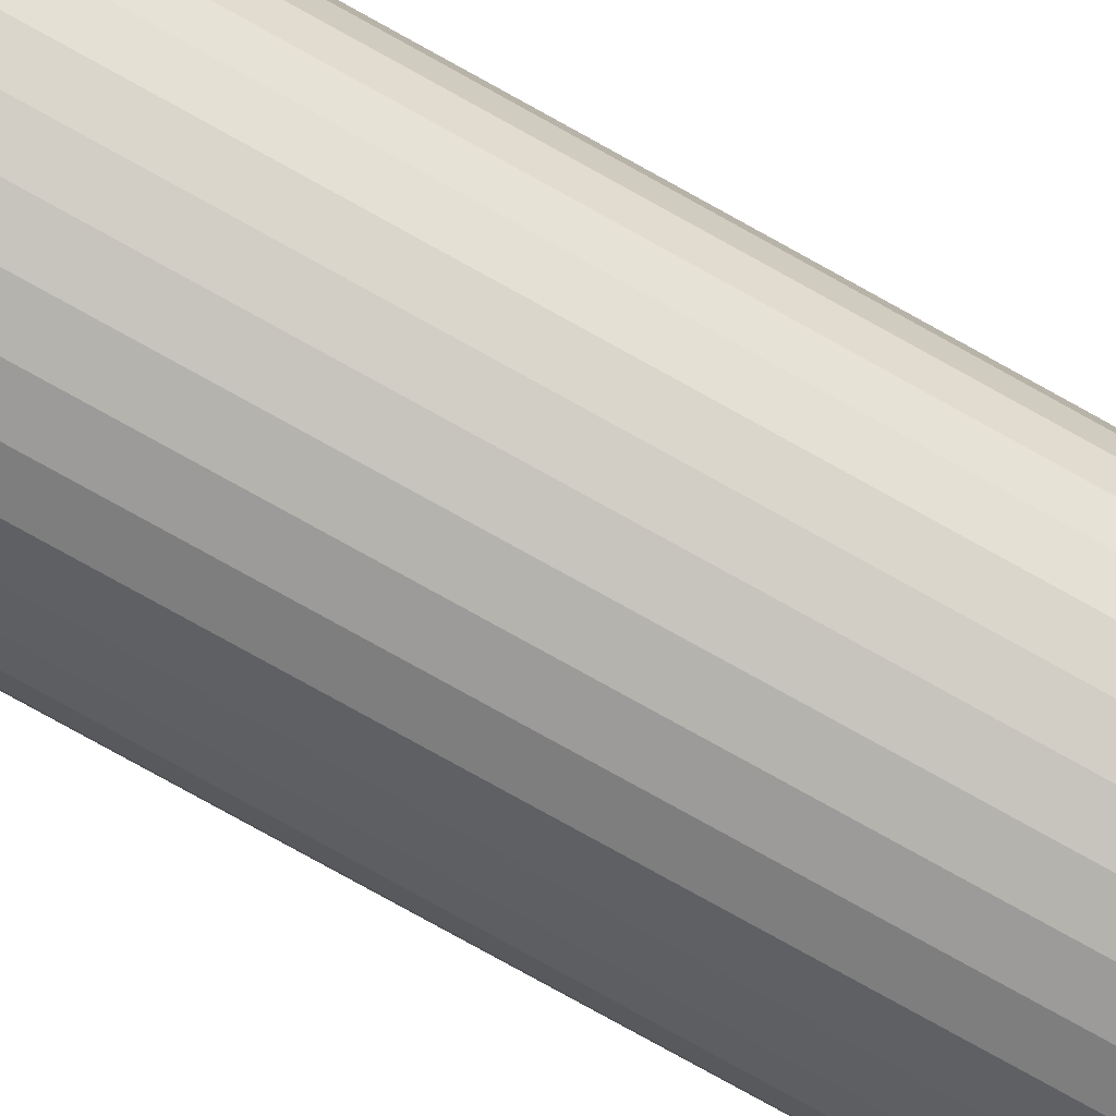
<metadata>
{"format":"obj","ext":"obj","renderer":"f3d","projection":"perspective","resolution":1024,"background":"white","views":[{"elev":-74.8,"azim":60.6,"up":"+Z"}]}
</metadata>
<code>
o Sphere.004
v 0 -0.1754 -0.3435
v 0 -0.06957 -0.4097
v 0.09023 -0.06957 -0.4012
v 0.07673 -0.1754 -0.3362
v 0 4.447 -0.4097
v 0 4.553 -0.3435
v 0.07673 4.553 -0.3362
v 0.09023 4.447 -0.4012
v 0 -0.2623 -0.2628
v 0.06029 -0.2623 -0.2571
v 0 4.327 -0.4588
v 0.1003 4.327 -0.4494
v 0 -0.3269 -0.1708
v 0.04153 -0.3269 -0.1669
v 0 4.195 -0.4891
v 0.1064 4.195 -0.4791
v 0 -0.3667 -0.07094
v 0.02117 -0.3667 -0.06895
v 0 4.059 -0.4994
v 0.1085 4.059 -0.4891
v 0 4.744 -0.07094
v 0 4.758 0.0329
v 0.02117 4.744 -0.06894
v 0 -0.3801 0.0329
v 0 0.1823 -0.4891
v 0.1064 0.1823 -0.4791
v 0 4.705 -0.1708
v 0.04153 4.705 -0.1669
v 0 0.05123 -0.4588
v 0.1003 0.05123 -0.4494
v 0 4.64 -0.2628
v 0.06029 4.64 -0.2571
v 0.08146 4.705 -0.1553
v 0.1183 4.64 -0.2403
v 0.1967 0.05123 -0.4214
v 0.177 -0.06957 -0.376
v 0.1505 4.553 -0.3148
v 0.1505 -0.1754 -0.3148
v 0.177 4.447 -0.376
v 0.1183 -0.2623 -0.2403
v 0.1967 4.327 -0.4214
v 0.08146 -0.3269 -0.1553
v 0.2088 4.195 -0.4494
v 0.04153 -0.3667 -0.06304
v 0.2129 4.059 -0.4588
v 0.04153 4.744 -0.06303
v 0.2088 0.1823 -0.4494
v 0.2855 4.327 -0.376
v 0.3031 4.195 -0.4012
v 0.1183 -0.3269 -0.1365
v 0.06029 -0.3667 -0.05344
v 0.309 4.059 -0.4097
v 0.06029 4.744 -0.05344
v 0.3031 0.1823 -0.4012
v 0.1183 4.705 -0.1365
v 0.2855 0.05123 -0.376
v 0.1717 4.64 -0.213
v 0.2569 -0.06957 -0.3351
v 0.2185 4.553 -0.28
v 0.2185 -0.1754 -0.28
v 0.2569 4.447 -0.3351
v 0.1717 -0.2623 -0.213
v 0.3634 0.05123 -0.3148
v 0.327 -0.06957 -0.28
v 0.2185 4.64 -0.1762
v 0.2781 4.553 -0.2332
v 0.2781 -0.1754 -0.2332
v 0.327 4.447 -0.28
v 0.2185 -0.2623 -0.1762
v 0.3634 4.327 -0.3148
v 0.1505 -0.3269 -0.1111
v 0.3858 4.195 -0.3362
v 0.07673 -0.3667 -0.04053
v 0.3933 4.059 -0.3435
v 0.07673 4.744 -0.04052
v 0.3858 0.1823 -0.3362
v 0.1505 4.705 -0.1111
v 0.177 -0.3269 -0.08026
v 0.09023 -0.3667 -0.02479
v 0.4536 4.195 -0.2571
v 0.4625 4.059 -0.2628
v 0.09023 4.744 -0.02479
v 0.4536 0.1823 -0.2571
v 0.177 4.705 -0.08026
v 0.4273 0.05123 -0.2403
v 0.2569 4.64 -0.1314
v 0.3846 -0.06957 -0.213
v 0.327 4.553 -0.1762
v 0.327 -0.1754 -0.1762
v 0.3846 4.447 -0.213
v 0.2569 -0.2623 -0.1314
v 0.4273 4.327 -0.2403
v 0.4273 -0.06957 -0.1365
v 0.3634 -0.1754 -0.1111
v 0.3634 4.553 -0.1111
v 0.4273 4.447 -0.1365
v 0.2855 -0.2623 -0.08026
v 0.4748 4.327 -0.1553
v 0.1967 -0.3269 -0.04505
v 0.504 4.195 -0.1669
v 0.1003 -0.3667 -0.006839
v 0.5139 4.059 -0.1708
v 0.1003 4.744 -0.006838
v 0.504 0.1823 -0.1669
v 0.1967 4.705 -0.04505
v 0.4748 0.05123 -0.1553
v 0.2855 4.64 -0.08026
v 0.1064 4.744 0.01264
v 0.1064 -0.3667 0.01264
v 0.5455 4.059 -0.07094
v 0.5351 0.1823 -0.06895
v 0.2088 4.705 -0.006838
v 0.504 0.05123 -0.06304
v 0.3031 4.64 -0.02479
v 0.4536 -0.06957 -0.05344
v 0.3858 4.553 -0.04052
v 0.3858 -0.1754 -0.04053
v 0.4536 4.447 -0.05344
v 0.3031 -0.2623 -0.02479
v 0.504 4.327 -0.06303
v 0.2088 -0.3269 -0.006839
v 0.5351 4.195 -0.06894
v 0.3933 4.553 0.0329
v 0.4625 4.447 0.0329
v 0.3933 -0.1754 0.0329
v 0.309 -0.2623 0.0329
v 0.5139 4.327 0.0329
v 0.2129 -0.3269 0.0329
v 0.5455 4.195 0.0329
v 0.1085 -0.3667 0.0329
v 0.5562 4.059 0.0329
v 0.1085 4.744 0.0329
v 0.5455 0.1823 0.0329
v 0.2129 4.705 0.0329
v 0.5139 0.05123 0.0329
v 0.309 4.64 0.0329
v 0.4625 -0.06957 0.0329
v 0.5455 4.059 0.1367
v 0.5351 0.1823 0.1347
v 0.1064 4.744 0.05316
v 0.2088 4.705 0.07264
v 0.504 0.05123 0.1288
v 0.3031 4.64 0.09059
v 0.4536 -0.06957 0.1192
v 0.3858 4.553 0.1063
v 0.3858 -0.1754 0.1063
v 0.4536 4.447 0.1192
v 0.3031 -0.2623 0.09059
v 0.504 4.327 0.1288
v 0.2088 -0.3269 0.07264
v 0.5351 4.195 0.1347
v 0.1064 -0.3667 0.05316
v 0.3634 -0.1754 0.1769
v 0.2855 -0.2623 0.1461
v 0.4273 4.447 0.2023
v 0.4748 4.327 0.2211
v 0.1967 -0.3269 0.1108
v 0.504 4.195 0.2327
v 0.1003 -0.3667 0.07264
v 0.5139 4.059 0.2366
v 0.1003 4.744 0.07264
v 0.504 0.1823 0.2327
v 0.1967 4.705 0.1108
v 0.4748 0.05123 0.2211
v 0.2855 4.64 0.1461
v 0.4273 -0.06957 0.2023
v 0.3634 4.553 0.1769
v 0.09023 4.744 0.09059
v 0.177 4.705 0.1461
v 0.4536 0.1823 0.3229
v 0.4273 0.05123 0.3061
v 0.2569 4.64 0.1972
v 0.3846 -0.06957 0.2788
v 0.327 4.553 0.242
v 0.327 -0.1754 0.242
v 0.3846 4.447 0.2788
v 0.2569 -0.2623 0.1972
v 0.4273 4.327 0.3061
v 0.177 -0.3269 0.1461
v 0.4536 4.195 0.3229
v 0.09023 -0.3667 0.09059
v 0.4625 4.059 0.3286
v 0.327 4.447 0.3458
v 0.3634 4.327 0.3806
v 0.2185 -0.2623 0.242
v 0.1505 -0.3269 0.1769
v 0.3858 4.195 0.402
v 0.07673 -0.3667 0.1063
v 0.3933 4.059 0.4093
v 0.07673 4.744 0.1063
v 0.3858 0.1823 0.402
v 0.1505 4.705 0.1769
v 0.3634 0.05123 0.3806
v 0.2185 4.64 0.242
v 0.327 -0.06957 0.3458
v 0.2781 4.553 0.299
v 0.2781 -0.1754 0.299
v 0.3031 0.1823 0.467
v 0.2855 0.05123 0.4418
v 0.1183 4.705 0.2023
v 0.1717 4.64 0.2788
v 0.2569 -0.06957 0.4009
v 0.2185 4.553 0.3458
v 0.2185 -0.1754 0.3458
v 0.2569 4.447 0.4009
v 0.1717 -0.2623 0.2788
v 0.2855 4.327 0.4418
v 0.1183 -0.3269 0.2023
v 0.3031 4.195 0.467
v 0.06029 -0.3667 0.1192
v 0.309 4.059 0.4755
v 0.06029 4.744 0.1192
v 0.1183 -0.2623 0.3061
v 0.08146 -0.3269 0.2211
v 0.1967 4.327 0.4872
v 0.2088 4.195 0.5152
v 0.04153 -0.3667 0.1288
v 0.2129 4.059 0.5246
v 0.04153 4.744 0.1288
v 0.2088 0.1823 0.5152
v 0.08146 4.705 0.2211
v 0.1967 0.05123 0.4872
v 0.1183 4.64 0.3061
v 0.177 -0.06957 0.4418
v 0.1505 4.553 0.3806
v 0.1505 -0.1754 0.3806
v 0.177 4.447 0.4418
v 0.1003 0.05123 0.5152
v 0.09023 -0.06957 0.467
v 0.06029 4.64 0.3229
v 0.07673 4.553 0.402
v 0.07673 -0.1754 0.402
v 0.09023 4.447 0.467
v 0.06029 -0.2623 0.3229
v 0.1003 4.327 0.5152
v 0.04153 -0.3269 0.2327
v 0.1064 4.195 0.5449
v 0.02117 -0.3667 0.1347
v 0.1085 4.059 0.5549
v 0.02117 4.744 0.1347
v 0.1064 0.1823 0.5449
v 0.04153 4.705 0.2327
v 0 -0.3269 0.2366
v 0 -0.3667 0.1367
v 0 4.195 0.5549
v 0 4.059 0.5652
v 0 4.744 0.1367
v 0 0.1823 0.5549
v 0 4.705 0.2366
v 0 0.05123 0.5246
v 0 4.64 0.3286
v 0 -0.06957 0.4755
v 0 4.553 0.4093
v 0 -0.1754 0.4093
v 0 4.447 0.4755
v 0 -0.2623 0.3286
v 0 4.327 0.5246
v -0.06029 4.64 0.3229
v -0.07673 4.553 0.402
v -0.09023 -0.06957 0.467
v -0.07673 -0.1754 0.402
v -0.09023 4.447 0.467
v -0.06029 -0.2623 0.3229
v -0.1003 4.327 0.5152
v -0.04153 -0.3269 0.2327
v -0.1064 4.195 0.5449
v -0.02117 -0.3667 0.1347
v -0.1085 4.059 0.5549
v -0.02117 4.744 0.1347
v -0.1064 0.1823 0.5449
v -0.04153 4.705 0.2327
v -0.1003 0.05123 0.5152
v -0.2088 4.195 0.5152
v -0.2129 4.059 0.5246
v -0.04153 4.744 0.1288
v -0.04153 -0.3667 0.1288
v -0.2088 0.1823 0.5152
v -0.08146 4.705 0.2211
v -0.1967 0.05123 0.4872
v -0.1183 4.64 0.3061
v -0.177 -0.06957 0.4418
v -0.1505 4.553 0.3806
v -0.1505 -0.1754 0.3806
v -0.177 4.447 0.4418
v -0.1183 -0.2623 0.3061
v -0.1967 4.327 0.4872
v -0.08146 -0.3269 0.2211
v -0.2569 -0.06957 0.4009
v -0.2185 -0.1754 0.3458
v -0.2185 4.553 0.3458
v -0.2569 4.447 0.4009
v -0.1717 -0.2623 0.2788
v -0.2855 4.327 0.4418
v -0.1183 -0.3269 0.2023
v -0.3031 4.195 0.467
v -0.06029 -0.3667 0.1192
v -0.309 4.059 0.4755
v -0.06029 4.744 0.1192
v -0.3031 0.1823 0.467
v -0.1183 4.705 0.2023
v -0.2855 0.05123 0.4418
v -0.1717 4.64 0.2788
v -0.07673 4.744 0.1063
v -0.07673 -0.3667 0.1063
v -0.3933 4.059 0.4093
v -0.3858 0.1823 0.402
v -0.1505 4.705 0.1769
v -0.3634 0.05123 0.3806
v -0.2185 4.64 0.242
v -0.327 -0.06957 0.3458
v -0.2781 4.553 0.299
v -0.2781 -0.1754 0.299
v -0.327 4.447 0.3458
v -0.2185 -0.2623 0.242
v -0.3634 4.327 0.3806
v -0.1505 -0.3269 0.1769
v -0.3858 4.195 0.402
v -0.327 4.553 0.242
v -0.3846 4.447 0.2788
v -0.327 -0.1754 0.242
v -0.2569 -0.2623 0.1972
v -0.4273 4.327 0.3061
v -0.177 -0.3269 0.1461
v -0.4536 4.195 0.3229
v -0.09023 -0.3667 0.09059
v -0.4625 4.059 0.3286
v -0.09023 4.744 0.09059
v -0.4536 0.1823 0.3229
v -0.177 4.705 0.1461
v -0.4273 0.05123 0.3061
v -0.2569 4.64 0.1972
v -0.3846 -0.06957 0.2788
v -0.5139 4.059 0.2366
v -0.504 0.1823 0.2327
v -0.1003 4.744 0.07264
v -0.1967 4.705 0.1108
v -0.4748 0.05123 0.2211
v -0.2855 4.64 0.1461
v -0.4273 -0.06957 0.2023
v -0.3634 4.553 0.1769
v -0.3634 -0.1754 0.1769
v -0.4273 4.447 0.2023
v -0.2855 -0.2623 0.1461
v -0.4748 4.327 0.2211
v -0.1967 -0.3269 0.1108
v -0.504 4.195 0.2327
v -0.1003 -0.3667 0.07264
v -0.3858 -0.1754 0.1063
v -0.3031 -0.2623 0.09059
v -0.4536 4.447 0.1192
v -0.504 4.327 0.1288
v -0.2088 -0.3269 0.07264
v -0.5351 4.195 0.1347
v -0.1064 -0.3667 0.05316
v -0.5455 4.059 0.1367
v -0.1064 4.744 0.05316
v -0.5351 0.1823 0.1347
v -0.2088 4.705 0.07264
v -0.504 0.05123 0.1288
v -0.3031 4.64 0.09059
v -0.4536 -0.06957 0.1192
v -0.3858 4.553 0.1063
v -0.5455 0.1823 0.0329
v -0.5139 0.05123 0.0329
v -0.2129 4.705 0.0329
v -0.309 4.64 0.0329
v -0.4625 -0.06957 0.0329
v -0.3933 4.553 0.0329
v -0.3933 -0.1754 0.0329
v -0.4625 4.447 0.0329
v -0.309 -0.2623 0.0329
v -0.5139 4.327 0.0329
v -0.2129 -0.3269 0.0329
v -0.5455 4.195 0.0329
v -0.1085 -0.3667 0.0329
v -0.5562 4.059 0.0329
v -0.1085 4.744 0.0329
v -0.3031 -0.2623 -0.02479
v -0.2088 -0.3269 -0.006839
v -0.504 4.327 -0.06303
v -0.5351 4.195 -0.06894
v -0.1064 -0.3667 0.01264
v -0.5455 4.059 -0.07094
v -0.1064 4.744 0.01264
v -0.5351 0.1823 -0.06895
v -0.2088 4.705 -0.006838
v -0.504 0.05123 -0.06304
v -0.3031 4.64 -0.02479
v -0.4536 -0.06957 -0.05344
v -0.3858 4.553 -0.04052
v -0.3858 -0.1754 -0.04053
v -0.4536 4.447 -0.05344
v -0.1967 4.705 -0.04505
v -0.2855 4.64 -0.08026
v -0.4748 0.05123 -0.1553
v -0.4273 -0.06957 -0.1365
v -0.3634 4.553 -0.1111
v -0.3634 -0.1754 -0.1111
v -0.4273 4.447 -0.1365
v -0.2855 -0.2623 -0.08026
v -0.4748 4.327 -0.1553
v -0.1967 -0.3269 -0.04505
v -0.504 4.195 -0.1669
v -0.1003 -0.3667 -0.006839
v -0.5139 4.059 -0.1708
v -0.1003 4.744 -0.006838
v -0.504 0.1823 -0.1669
v -0.4273 4.327 -0.2403
v -0.4536 4.195 -0.2571
v -0.177 -0.3269 -0.08026
v -0.09023 -0.3667 -0.02479
v -0.4625 4.059 -0.2628
v -0.09023 4.744 -0.02479
v -0.4536 0.1823 -0.2571
v -0.177 4.705 -0.08026
v -0.4273 0.05123 -0.2403
v -0.2569 4.64 -0.1314
v -0.3846 -0.06957 -0.213
v -0.327 4.553 -0.1762
v -0.327 -0.1754 -0.1762
v -0.3846 4.447 -0.213
v -0.2569 -0.2623 -0.1314
v -0.3634 0.05123 -0.3148
v -0.327 -0.06957 -0.28
v -0.2185 4.64 -0.1762
v -0.2781 4.553 -0.2332
v -0.2781 -0.1754 -0.2332
v -0.327 4.447 -0.28
v -0.2185 -0.2623 -0.1762
v -0.3634 4.327 -0.3148
v -0.1505 -0.3269 -0.1111
v -0.3858 4.195 -0.3362
v -0.07673 -0.3667 -0.04053
v -0.3933 4.059 -0.3435
v -0.07673 4.744 -0.04052
v -0.3858 0.1823 -0.3362
v -0.1505 4.705 -0.1111
v -0.1183 -0.3269 -0.1365
v -0.06029 -0.3667 -0.05344
v -0.3031 4.195 -0.4012
v -0.309 4.059 -0.4097
v -0.06029 4.744 -0.05344
v -0.3031 0.1823 -0.4012
v -0.1183 4.705 -0.1365
v -0.2855 0.05123 -0.376
v -0.1717 4.64 -0.213
v -0.2569 -0.06957 -0.3351
v -0.2185 4.553 -0.28
v -0.2185 -0.1754 -0.28
v -0.2569 4.447 -0.3351
v -0.1717 -0.2623 -0.213
v -0.2855 4.327 -0.376
v -0.1183 4.64 -0.2403
v -0.1505 4.553 -0.3148
v -0.177 -0.06957 -0.376
v -0.1505 -0.1754 -0.3148
v -0.177 4.447 -0.376
v -0.1183 -0.2623 -0.2403
v -0.1967 4.327 -0.4214
v -0.08146 -0.3269 -0.1553
v -0.2088 4.195 -0.4494
v -0.04153 -0.3667 -0.06304
v -0.2129 4.059 -0.4588
v -0.04153 4.744 -0.06303
v -0.2088 0.1823 -0.4494
v -0.08146 4.705 -0.1553
v -0.1967 0.05123 -0.4214
v -0.1064 4.195 -0.4791
v -0.1085 4.059 -0.4891
v -0.02117 4.744 -0.06894
v -0.02117 -0.3667 -0.06895
v -0.1064 0.1823 -0.4791
v -0.04153 4.705 -0.1669
v -0.1003 0.05123 -0.4494
v -0.06029 4.64 -0.2571
v -0.09023 -0.06957 -0.4012
v -0.07673 4.553 -0.3362
v -0.07673 -0.1754 -0.3362
v -0.09023 4.447 -0.4012
v -0.06029 -0.2623 -0.2571
v -0.1003 4.327 -0.4494
v -0.04153 -0.3269 -0.1669
f 1 2 3 4
f 5 6 7 8
f 9 1 4 10
f 11 5 8 12
f 13 9 10 14
f 15 11 12 16
f 17 13 14 18
f 19 15 16 20
f 21 22 23
f 24 17 18
f 25 19 20 26
f 27 21 23 28
f 29 25 26 30
f 31 27 28 32
f 2 29 30 3
f 6 31 32 7
f 32 28 33 34
f 3 30 35 36
f 7 32 34 37
f 4 3 36 38
f 8 7 37 39
f 10 4 38 40
f 12 8 39 41
f 14 10 40 42
f 16 12 41 43
f 18 14 42 44
f 20 16 43 45
f 23 22 46
f 24 18 44
f 26 20 45 47
f 28 23 46 33
f 30 26 47 35
f 43 41 48 49
f 44 42 50 51
f 45 43 49 52
f 46 22 53
f 24 44 51
f 47 45 52 54
f 33 46 53 55
f 35 47 54 56
f 34 33 55 57
f 36 35 56 58
f 37 34 57 59
f 38 36 58 60
f 39 37 59 61
f 40 38 60 62
f 41 39 61 48
f 42 40 62 50
f 58 56 63 64
f 59 57 65 66
f 60 58 64 67
f 61 59 66 68
f 62 60 67 69
f 48 61 68 70
f 50 62 69 71
f 49 48 70 72
f 51 50 71 73
f 52 49 72 74
f 53 22 75
f 24 51 73
f 54 52 74 76
f 55 53 75 77
f 56 54 76 63
f 57 55 77 65
f 73 71 78 79
f 74 72 80 81
f 75 22 82
f 24 73 79
f 76 74 81 83
f 77 75 82 84
f 63 76 83 85
f 65 77 84 86
f 64 63 85 87
f 66 65 86 88
f 67 64 87 89
f 68 66 88 90
f 69 67 89 91
f 70 68 90 92
f 71 69 91 78
f 72 70 92 80
f 89 87 93 94
f 90 88 95 96
f 91 89 94 97
f 92 90 96 98
f 78 91 97 99
f 80 92 98 100
f 79 78 99 101
f 81 80 100 102
f 82 22 103
f 24 79 101
f 83 81 102 104
f 84 82 103 105
f 85 83 104 106
f 86 84 105 107
f 87 85 106 93
f 88 86 107 95
f 103 22 108
f 24 101 109
f 104 102 110 111
f 105 103 108 112
f 106 104 111 113
f 107 105 112 114
f 93 106 113 115
f 95 107 114 116
f 94 93 115 117
f 96 95 116 118
f 97 94 117 119
f 98 96 118 120
f 99 97 119 121
f 100 98 120 122
f 101 99 121 109
f 102 100 122 110
f 118 116 123 124
f 119 117 125 126
f 120 118 124 127
f 121 119 126 128
f 122 120 127 129
f 109 121 128 130
f 110 122 129 131
f 108 22 132
f 24 109 130
f 111 110 131 133
f 112 108 132 134
f 113 111 133 135
f 114 112 134 136
f 115 113 135 137
f 116 114 136 123
f 117 115 137 125
f 133 131 138 139
f 134 132 140 141
f 135 133 139 142
f 136 134 141 143
f 137 135 142 144
f 123 136 143 145
f 125 137 144 146
f 124 123 145 147
f 126 125 146 148
f 127 124 147 149
f 128 126 148 150
f 129 127 149 151
f 130 128 150 152
f 131 129 151 138
f 132 22 140
f 24 130 152
f 148 146 153 154
f 149 147 155 156
f 150 148 154 157
f 151 149 156 158
f 152 150 157 159
f 138 151 158 160
f 140 22 161
f 24 152 159
f 139 138 160 162
f 141 140 161 163
f 142 139 162 164
f 143 141 163 165
f 144 142 164 166
f 145 143 165 167
f 146 144 166 153
f 147 145 167 155
f 163 161 168 169
f 164 162 170 171
f 165 163 169 172
f 166 164 171 173
f 167 165 172 174
f 153 166 173 175
f 155 167 174 176
f 154 153 175 177
f 156 155 176 178
f 157 154 177 179
f 158 156 178 180
f 159 157 179 181
f 160 158 180 182
f 161 22 168
f 24 159 181
f 162 160 182 170
f 178 176 183 184
f 179 177 185 186
f 180 178 184 187
f 181 179 186 188
f 182 180 187 189
f 168 22 190
f 24 181 188
f 170 182 189 191
f 169 168 190 192
f 171 170 191 193
f 172 169 192 194
f 173 171 193 195
f 174 172 194 196
f 175 173 195 197
f 176 174 196 183
f 177 175 197 185
f 193 191 198 199
f 194 192 200 201
f 195 193 199 202
f 196 194 201 203
f 197 195 202 204
f 183 196 203 205
f 185 197 204 206
f 184 183 205 207
f 186 185 206 208
f 187 184 207 209
f 188 186 208 210
f 189 187 209 211
f 190 22 212
f 24 188 210
f 191 189 211 198
f 192 190 212 200
f 208 206 213 214
f 209 207 215 216
f 210 208 214 217
f 211 209 216 218
f 212 22 219
f 24 210 217
f 198 211 218 220
f 200 212 219 221
f 199 198 220 222
f 201 200 221 223
f 202 199 222 224
f 203 201 223 225
f 204 202 224 226
f 205 203 225 227
f 206 204 226 213
f 207 205 227 215
f 224 222 228 229
f 225 223 230 231
f 226 224 229 232
f 227 225 231 233
f 213 226 232 234
f 215 227 233 235
f 214 213 234 236
f 216 215 235 237
f 217 214 236 238
f 218 216 237 239
f 219 22 240
f 24 217 238
f 220 218 239 241
f 221 219 240 242
f 222 220 241 228
f 223 221 242 230
f 238 236 243 244
f 239 237 245 246
f 240 22 247
f 24 238 244
f 241 239 246 248
f 242 240 247 249
f 228 241 248 250
f 230 242 249 251
f 229 228 250 252
f 231 230 251 253
f 232 229 252 254
f 233 231 253 255
f 234 232 254 256
f 235 233 255 257
f 236 234 256 243
f 237 235 257 245
f 253 251 258 259
f 254 252 260 261
f 255 253 259 262
f 256 254 261 263
f 257 255 262 264
f 243 256 263 265
f 245 257 264 266
f 244 243 265 267
f 246 245 266 268
f 247 22 269
f 24 244 267
f 248 246 268 270
f 249 247 269 271
f 250 248 270 272
f 251 249 271 258
f 252 250 272 260
f 268 266 273 274
f 269 22 275
f 24 267 276
f 270 268 274 277
f 271 269 275 278
f 272 270 277 279
f 258 271 278 280
f 260 272 279 281
f 259 258 280 282
f 261 260 281 283
f 262 259 282 284
f 263 261 283 285
f 264 262 284 286
f 265 263 285 287
f 266 264 286 273
f 267 265 287 276
f 283 281 288 289
f 284 282 290 291
f 285 283 289 292
f 286 284 291 293
f 287 285 292 294
f 273 286 293 295
f 276 287 294 296
f 274 273 295 297
f 275 22 298
f 24 276 296
f 277 274 297 299
f 278 275 298 300
f 279 277 299 301
f 280 278 300 302
f 281 279 301 288
f 282 280 302 290
f 298 22 303
f 24 296 304
f 299 297 305 306
f 300 298 303 307
f 301 299 306 308
f 302 300 307 309
f 288 301 308 310
f 290 302 309 311
f 289 288 310 312
f 291 290 311 313
f 292 289 312 314
f 293 291 313 315
f 294 292 314 316
f 295 293 315 317
f 296 294 316 304
f 297 295 317 305
f 313 311 318 319
f 314 312 320 321
f 315 313 319 322
f 316 314 321 323
f 317 315 322 324
f 304 316 323 325
f 305 317 324 326
f 303 22 327
f 24 304 325
f 306 305 326 328
f 307 303 327 329
f 308 306 328 330
f 309 307 329 331
f 310 308 330 332
f 311 309 331 318
f 312 310 332 320
f 328 326 333 334
f 329 327 335 336
f 330 328 334 337
f 331 329 336 338
f 332 330 337 339
f 318 331 338 340
f 320 332 339 341
f 319 318 340 342
f 321 320 341 343
f 322 319 342 344
f 323 321 343 345
f 324 322 344 346
f 325 323 345 347
f 326 324 346 333
f 327 22 335
f 24 325 347
f 343 341 348 349
f 344 342 350 351
f 345 343 349 352
f 346 344 351 353
f 347 345 352 354
f 333 346 353 355
f 335 22 356
f 24 347 354
f 334 333 355 357
f 336 335 356 358
f 337 334 357 359
f 338 336 358 360
f 339 337 359 361
f 340 338 360 362
f 341 339 361 348
f 342 340 362 350
f 359 357 363 364
f 360 358 365 366
f 361 359 364 367
f 362 360 366 368
f 348 361 367 369
f 350 362 368 370
f 349 348 369 371
f 351 350 370 372
f 352 349 371 373
f 353 351 372 374
f 354 352 373 375
f 355 353 374 376
f 356 22 377
f 24 354 375
f 357 355 376 363
f 358 356 377 365
f 373 371 378 379
f 374 372 380 381
f 375 373 379 382
f 376 374 381 383
f 377 22 384
f 24 375 382
f 363 376 383 385
f 365 377 384 386
f 364 363 385 387
f 366 365 386 388
f 367 364 387 389
f 368 366 388 390
f 369 367 389 391
f 370 368 390 392
f 371 369 391 378
f 372 370 392 380
f 388 386 393 394
f 389 387 395 396
f 390 388 394 397
f 391 389 396 398
f 392 390 397 399
f 378 391 398 400
f 380 392 399 401
f 379 378 400 402
f 381 380 401 403
f 382 379 402 404
f 383 381 403 405
f 384 22 406
f 24 382 404
f 385 383 405 407
f 386 384 406 393
f 387 385 407 395
f 403 401 408 409
f 404 402 410 411
f 405 403 409 412
f 406 22 413
f 24 404 411
f 407 405 412 414
f 393 406 413 415
f 395 407 414 416
f 394 393 415 417
f 396 395 416 418
f 397 394 417 419
f 398 396 418 420
f 399 397 419 421
f 400 398 420 422
f 401 399 421 408
f 402 400 422 410
f 418 416 423 424
f 419 417 425 426
f 420 418 424 427
f 421 419 426 428
f 422 420 427 429
f 408 421 428 430
f 410 422 429 431
f 409 408 430 432
f 411 410 431 433
f 412 409 432 434
f 413 22 435
f 24 411 433
f 414 412 434 436
f 415 413 435 437
f 416 414 436 423
f 417 415 437 425
f 433 431 438 439
f 434 432 440 441
f 435 22 442
f 24 433 439
f 436 434 441 443
f 437 435 442 444
f 423 436 443 445
f 425 437 444 446
f 424 423 445 447
f 426 425 446 448
f 427 424 447 449
f 428 426 448 450
f 429 427 449 451
f 430 428 450 452
f 431 429 451 438
f 432 430 452 440
f 448 446 453 454
f 449 447 455 456
f 450 448 454 457
f 451 449 456 458
f 452 450 457 459
f 438 451 458 460
f 440 452 459 461
f 439 438 460 462
f 441 440 461 463
f 442 22 464
f 24 439 462
f 443 441 463 465
f 444 442 464 466
f 445 443 465 467
f 446 444 466 453
f 447 445 467 455
f 463 461 468 469
f 464 22 470
f 24 462 471
f 465 463 469 472
f 466 464 470 473
f 467 465 472 474
f 453 466 473 475
f 455 467 474 476
f 454 453 475 477
f 456 455 476 478
f 457 454 477 479
f 458 456 478 480
f 459 457 479 481
f 460 458 480 482
f 461 459 481 468
f 462 460 482 471
f 478 476 2 1
f 479 477 6 5
f 480 478 1 9
f 481 479 5 11
f 482 480 9 13
f 468 481 11 15
f 471 482 13 17
f 469 468 15 19
f 470 22 21
f 24 471 17
f 472 469 19 25
f 473 470 21 27
f 474 472 25 29
f 475 473 27 31
f 476 474 29 2
f 477 475 31 6

</code>
